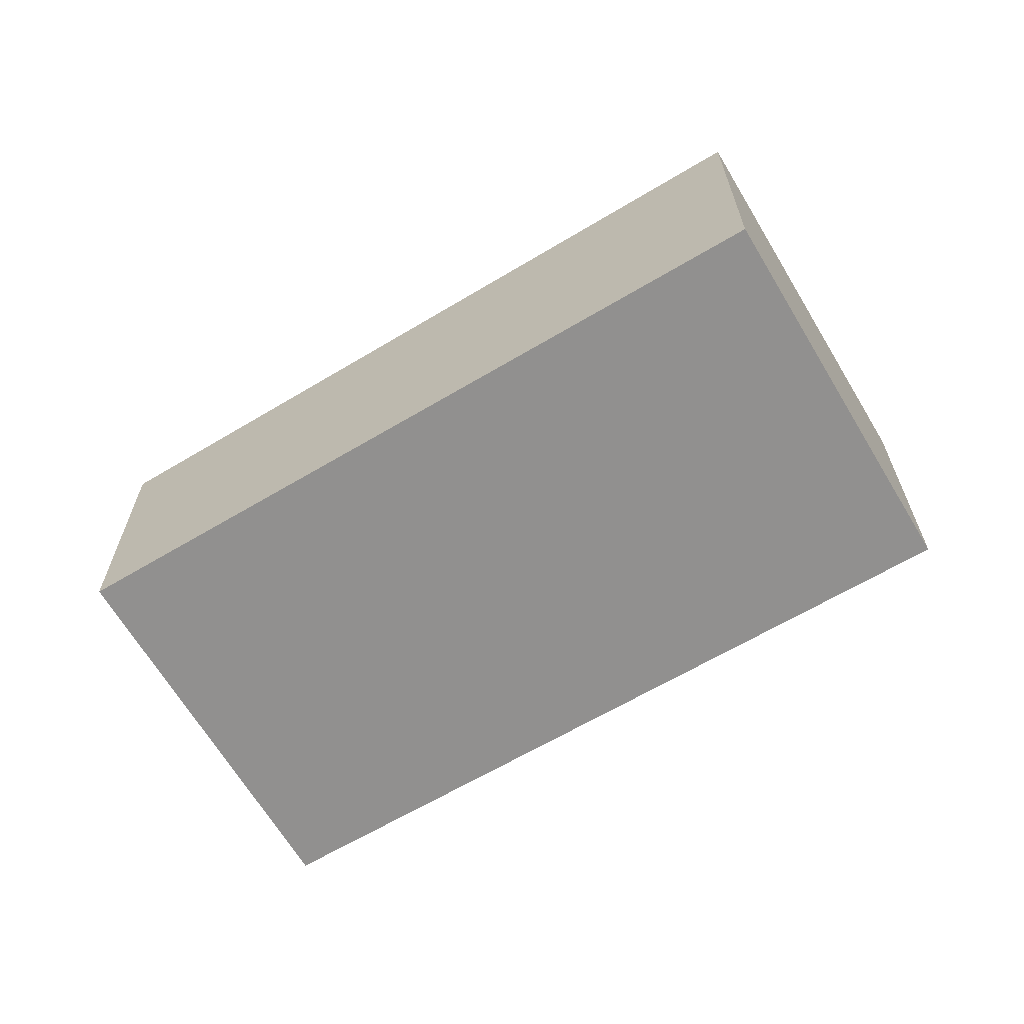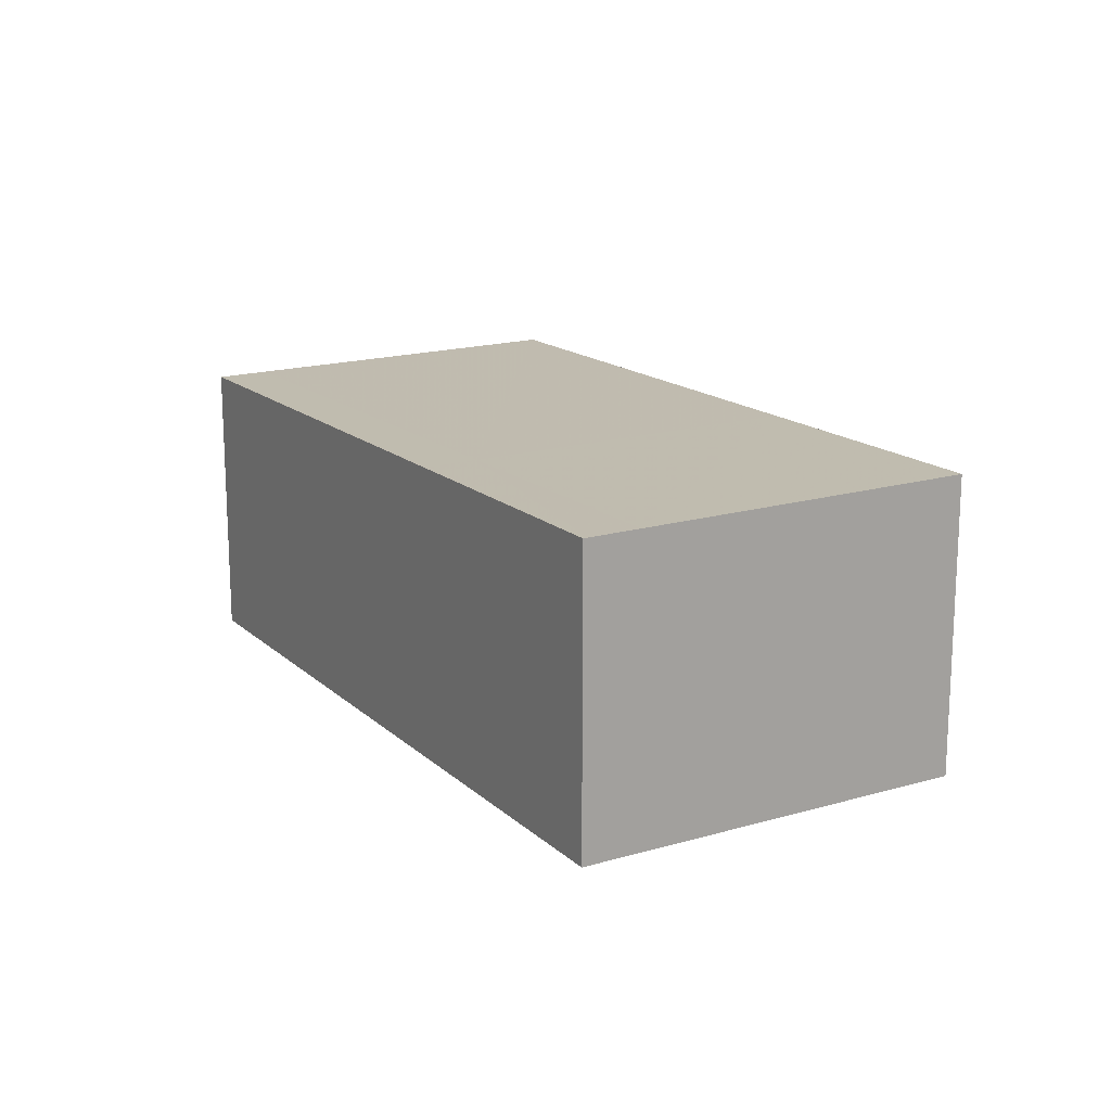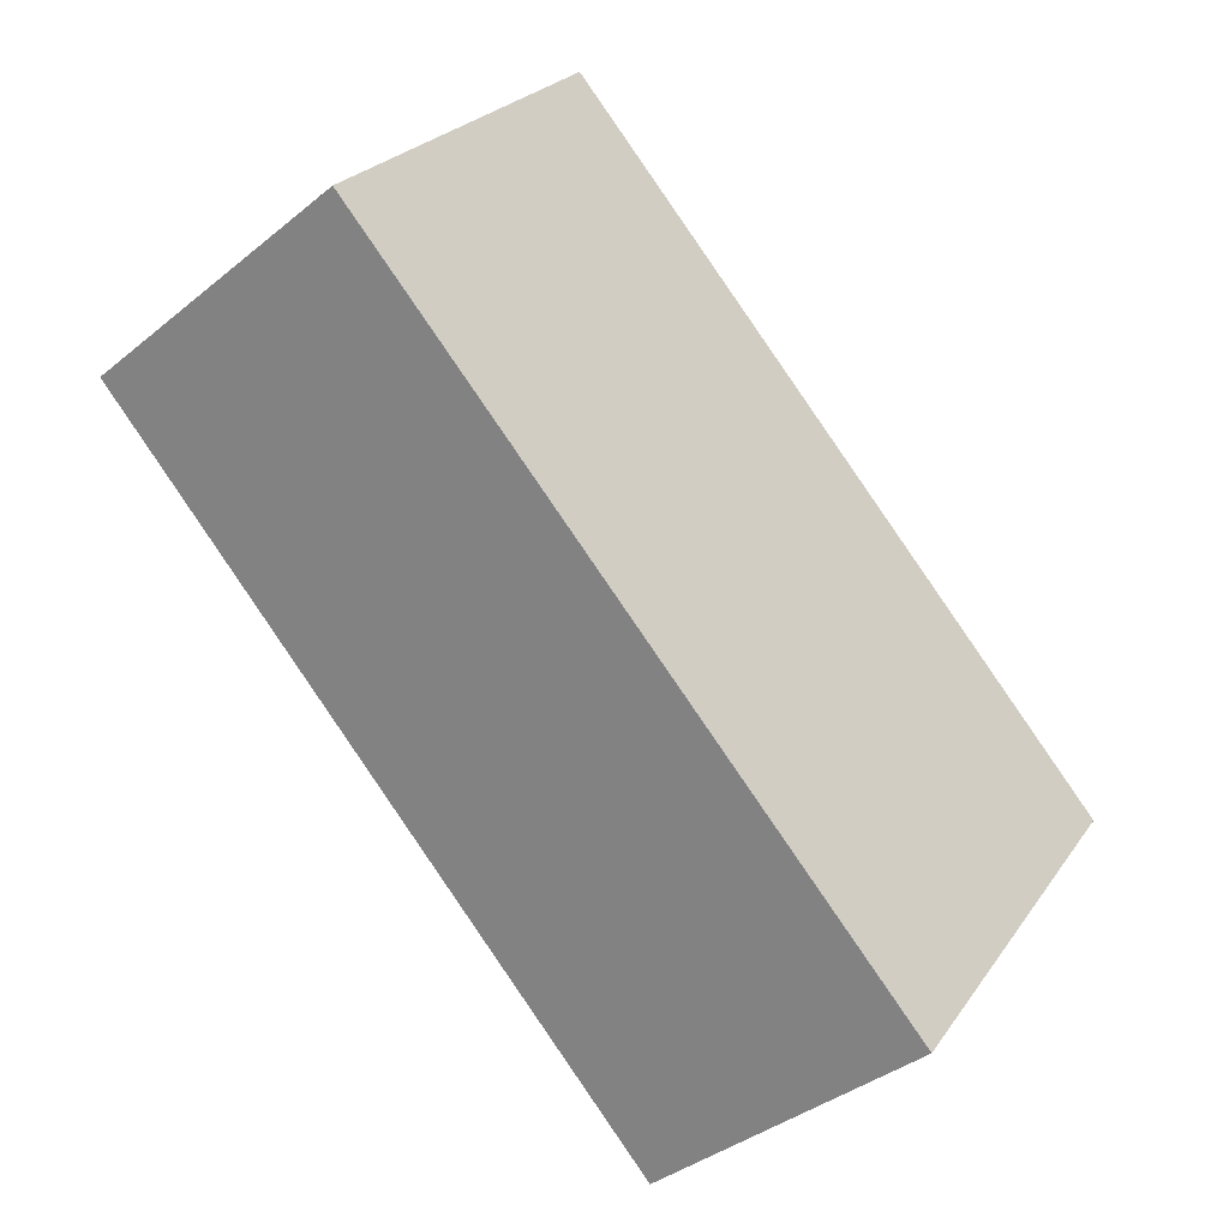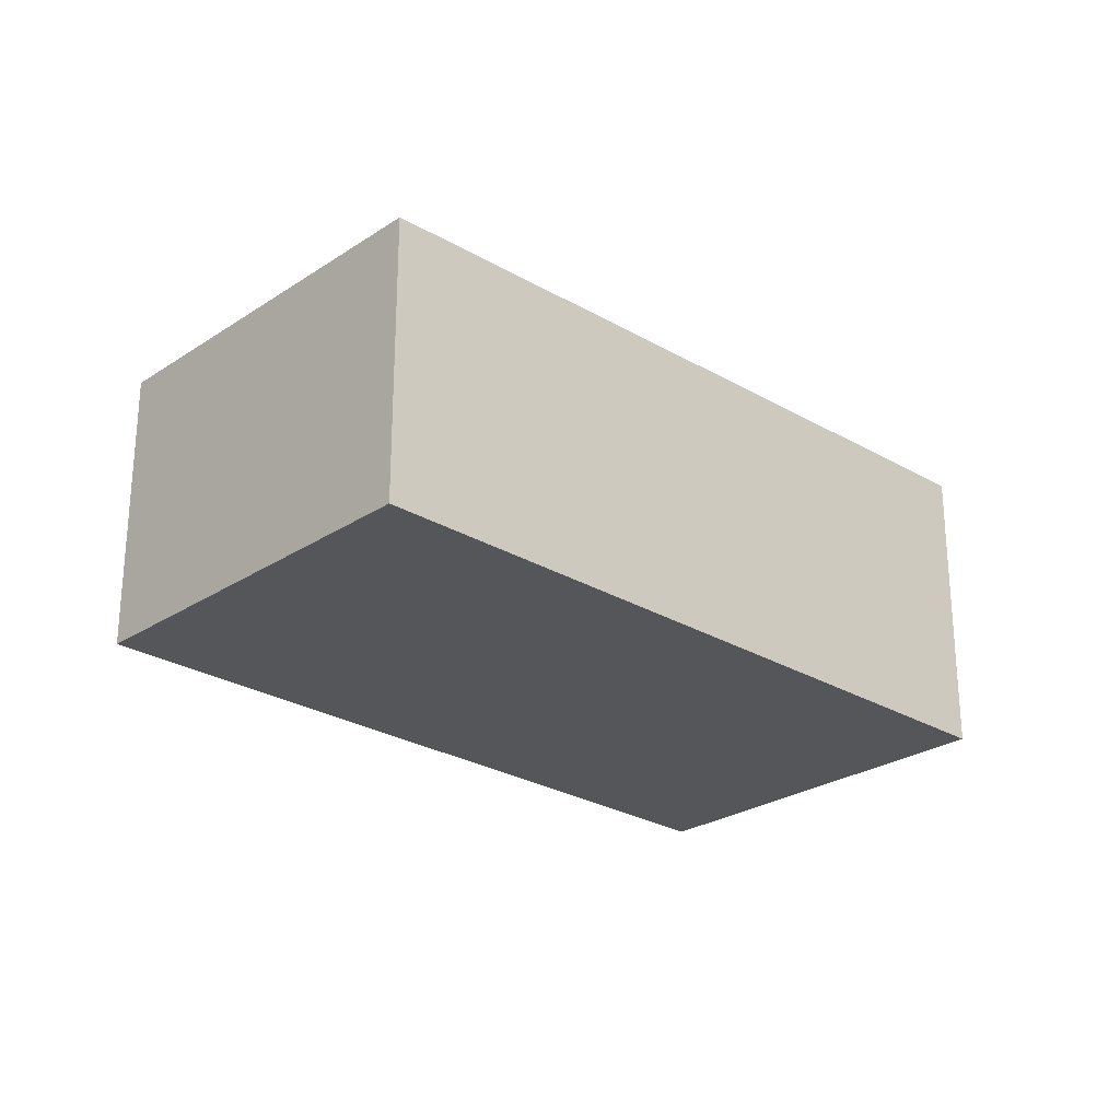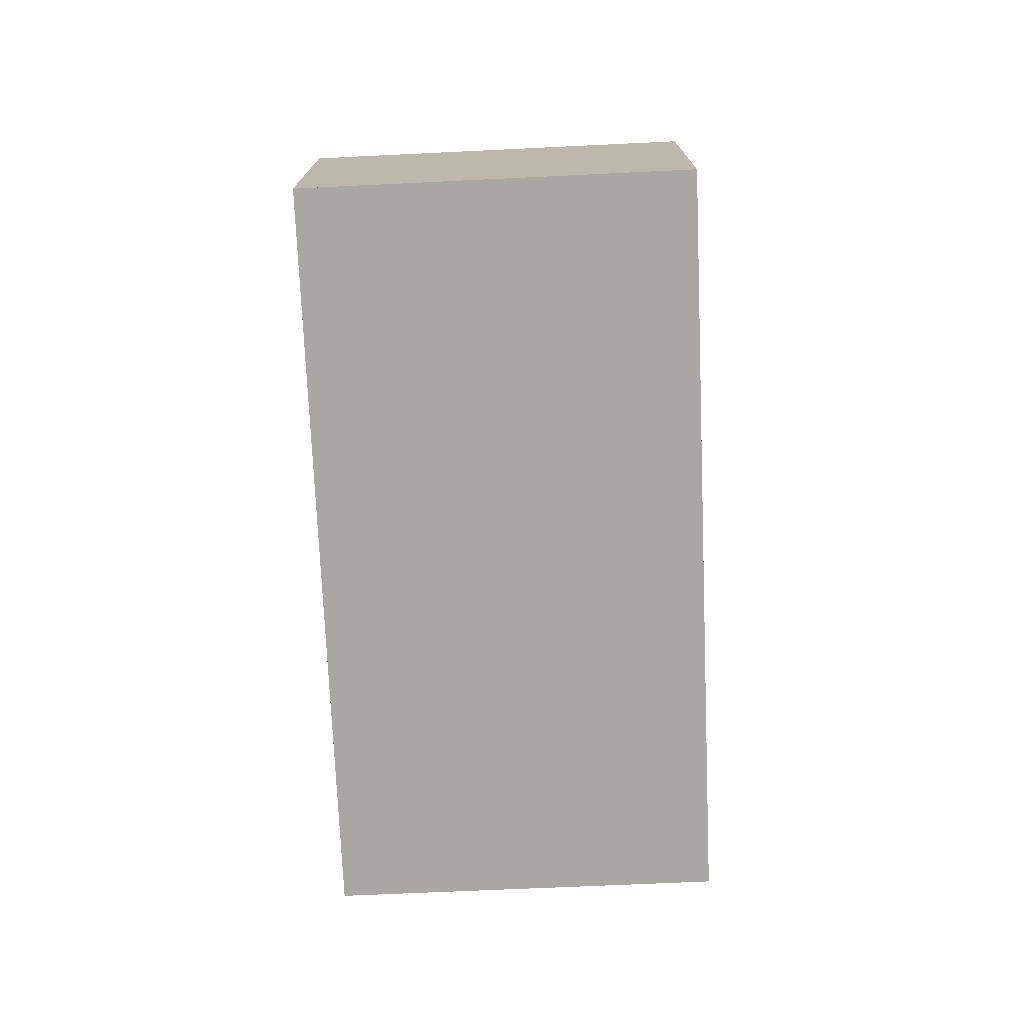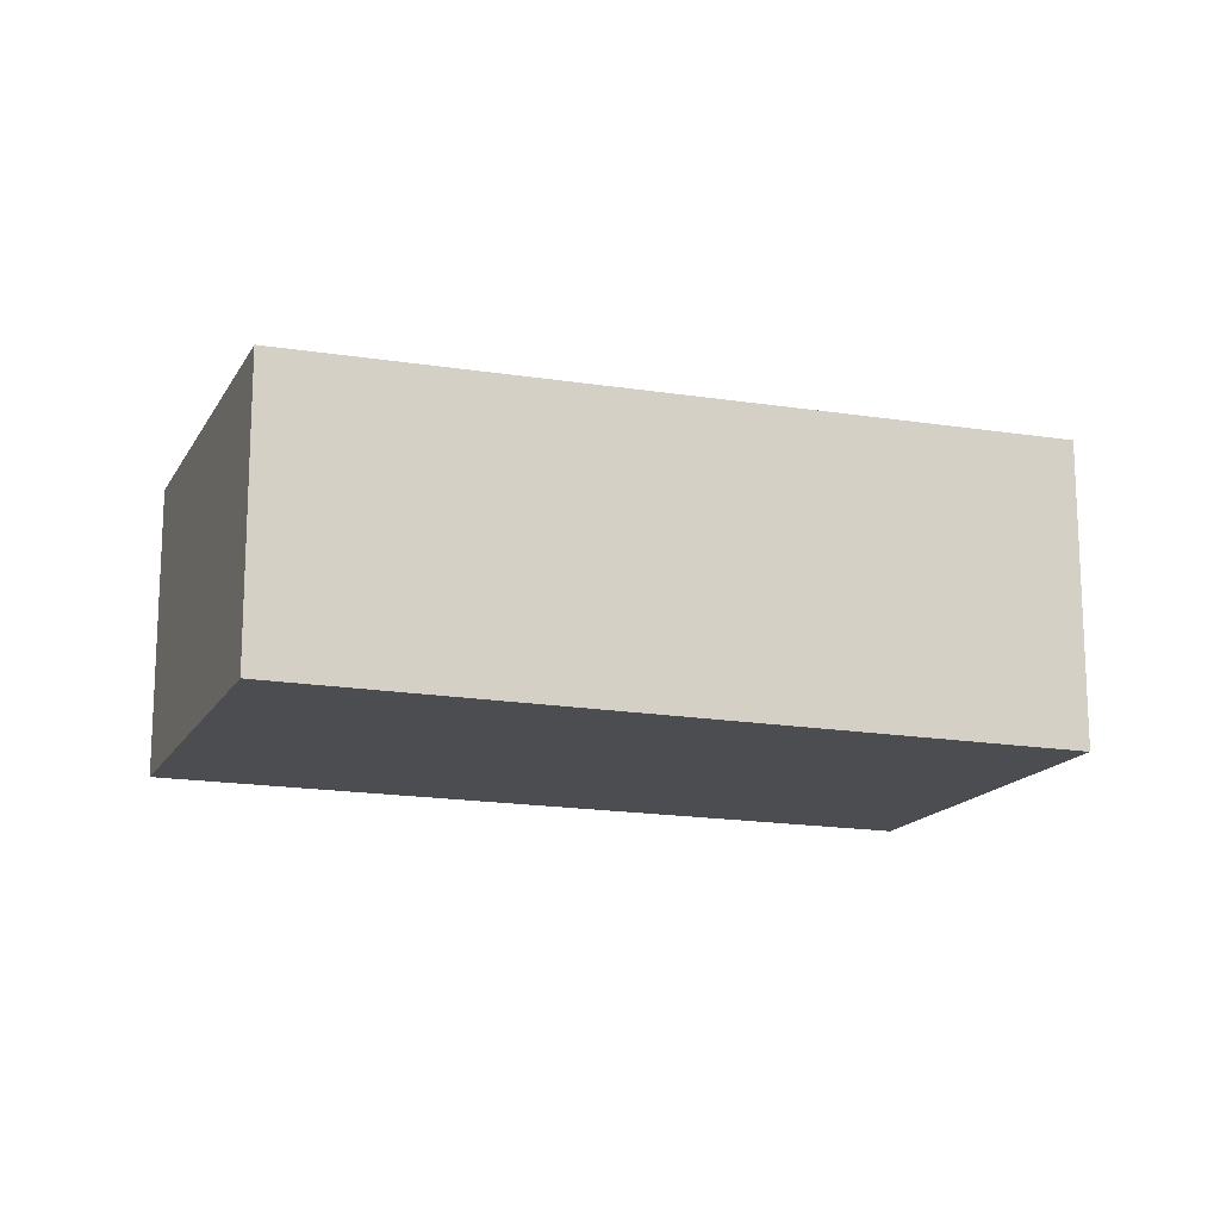
<metadata>
{"format":"obj","ext":"obj","renderer":"f3d","projection":"perspective","resolution":1024,"background":"white","views":[{"elev":-65.7,"azim":-111.7,"up":"+Z"},{"elev":17.1,"azim":-83.1,"up":"+Z"},{"elev":-37.9,"azim":135.9,"up":"+Y"},{"elev":-25.9,"azim":173.9,"up":"+Z"},{"elev":-74.6,"azim":-49.9,"up":"+Z"},{"elev":-15.9,"azim":-162.7,"up":"+Z"}]}
</metadata>
<code>
v -1788 -788.1 2.11
v -1790 -785.8 2.11
v -1785 -782.5 2.022
v -1784 -784.7 2.022
v -1785 -782.5 2.022
v -1790 -785.8 2.11
v -1785 -782.8 2.022
v -1789 -786.1 2.11
v -1788 -784.9 2.078
v -1786 -786.8 2.078
v -1788 -784.6 2.078
v -1788 -784.6 2.078
v -1789 -786.1 2.11
v -1788 -788.1 2.11
v -1788 -788.1 0
v -1789 -786.1 0
v -1788 -784.6 2.078
v -1790 -785.8 2.11
v -1790 -785.8 0
v -1788 -784.6 0
v -1785 -782.5 2.022
v -1785 -782.5 2.022
v -1785 -782.5 0
v -1785 -782.5 0
v -1786 -786.8 2.078
v -1784 -784.7 2.022
v -1784 -784.7 0
v -1786 -786.8 0
v -1785 -782.8 2.022
v -1785 -782.5 2.022
v -1785 -782.5 0
v -1785 -782.8 0
v -1790 -785.8 2.11
v -1790 -785.8 2.11
v -1790 -785.8 0
v -1790 -785.8 0
v -1784 -784.7 2.022
v -1785 -782.8 2.022
v -1785 -782.8 0
v -1784 -784.7 0
v -1790 -785.8 2.11
v -1789 -786.1 2.11
v -1789 -786.1 0
v -1790 -785.8 0
v -1788 -788.1 2.11
v -1786 -786.8 2.078
v -1786 -786.8 0
v -1788 -788.1 0
v -1785 -782.5 2.022
v -1788 -784.6 2.078
v -1788 -784.6 0
v -1785 -782.5 0
v -1788 -788.1 0
v -1790 -785.8 0
v -1785 -782.5 0
v -1784 -784.7 0
f 11 6 2 12
f 9 8 6 11
f 10 1 8 9
f 9 7 4 10
f 11 5 7 9
f 12 3 5 11
f 14 15 16 13
f 18 19 20 17
f 22 23 24 21
f 26 27 28 25
f 30 31 32 29
f 34 35 36 33
f 38 39 40 37
f 42 43 44 41
f 46 47 48 45
f 50 51 52 49
f 54 55 56 53

</code>
